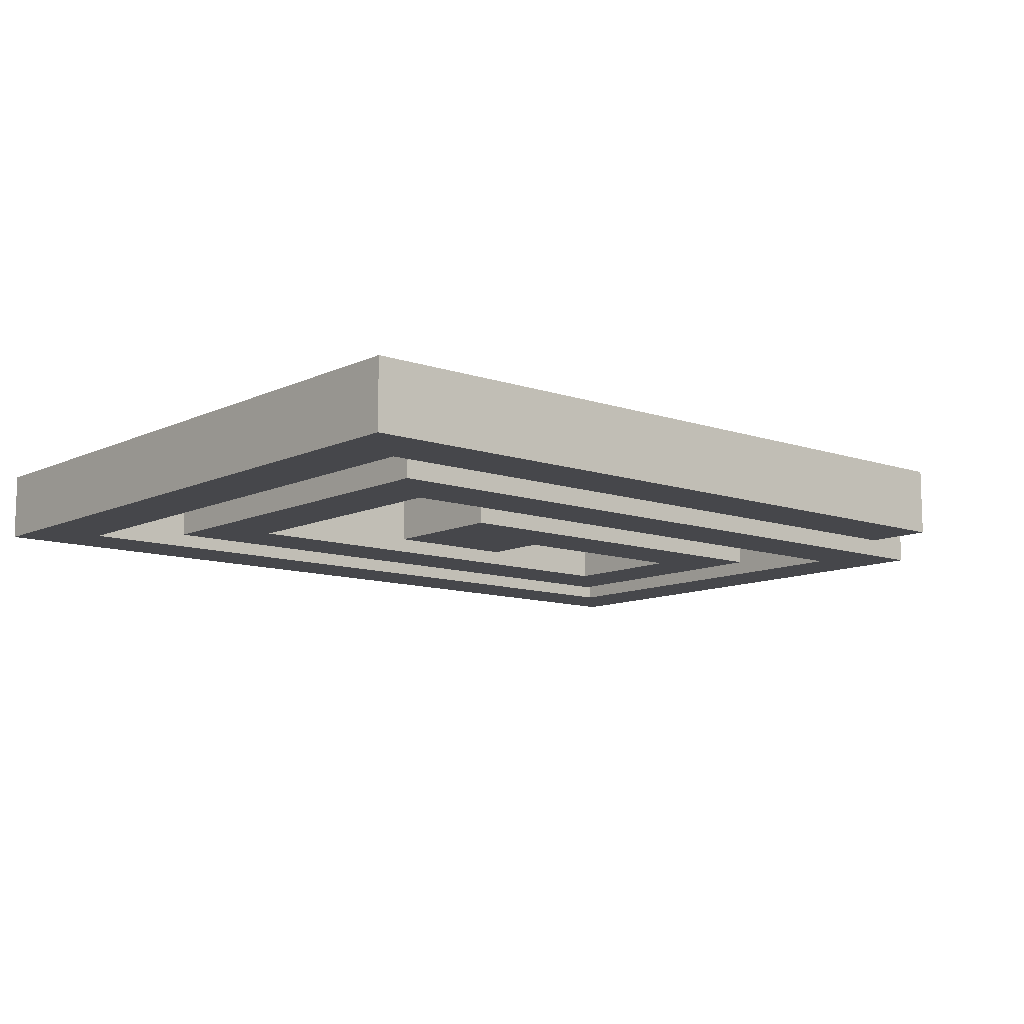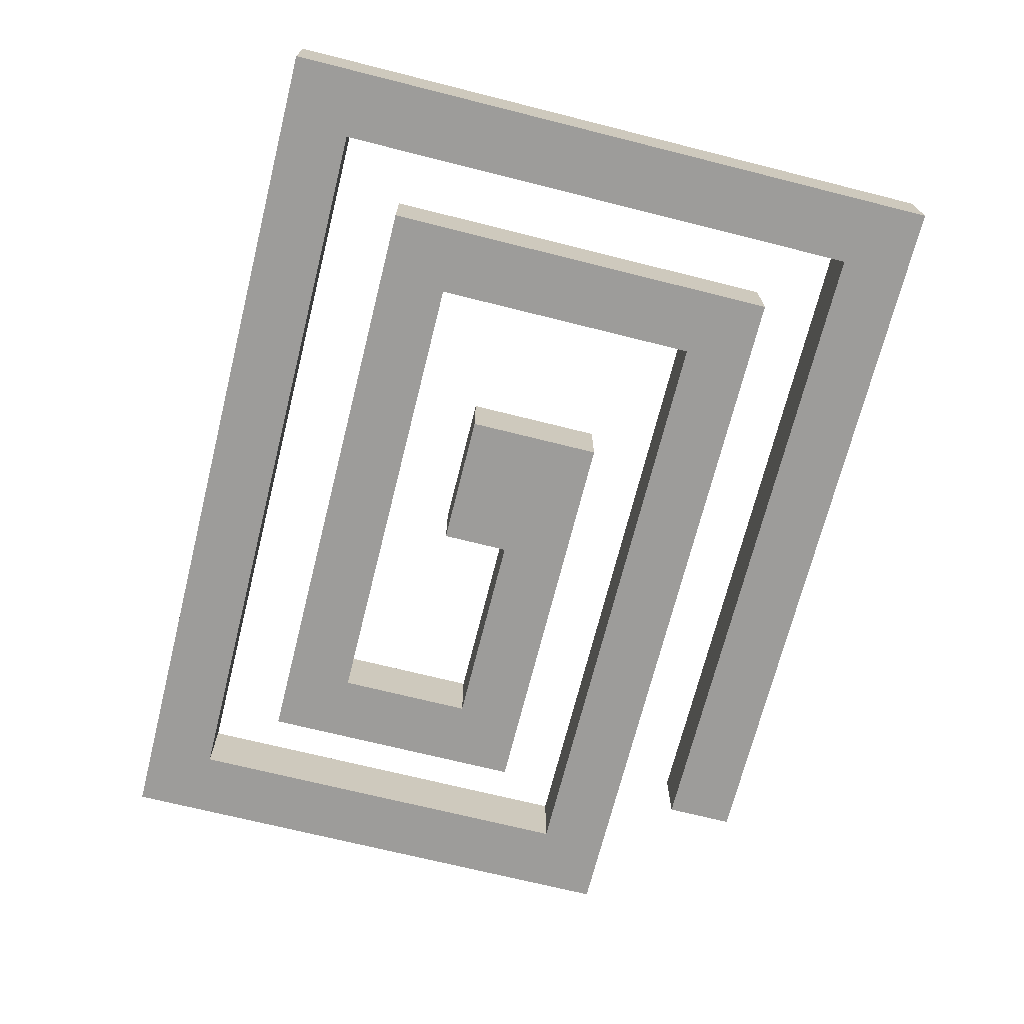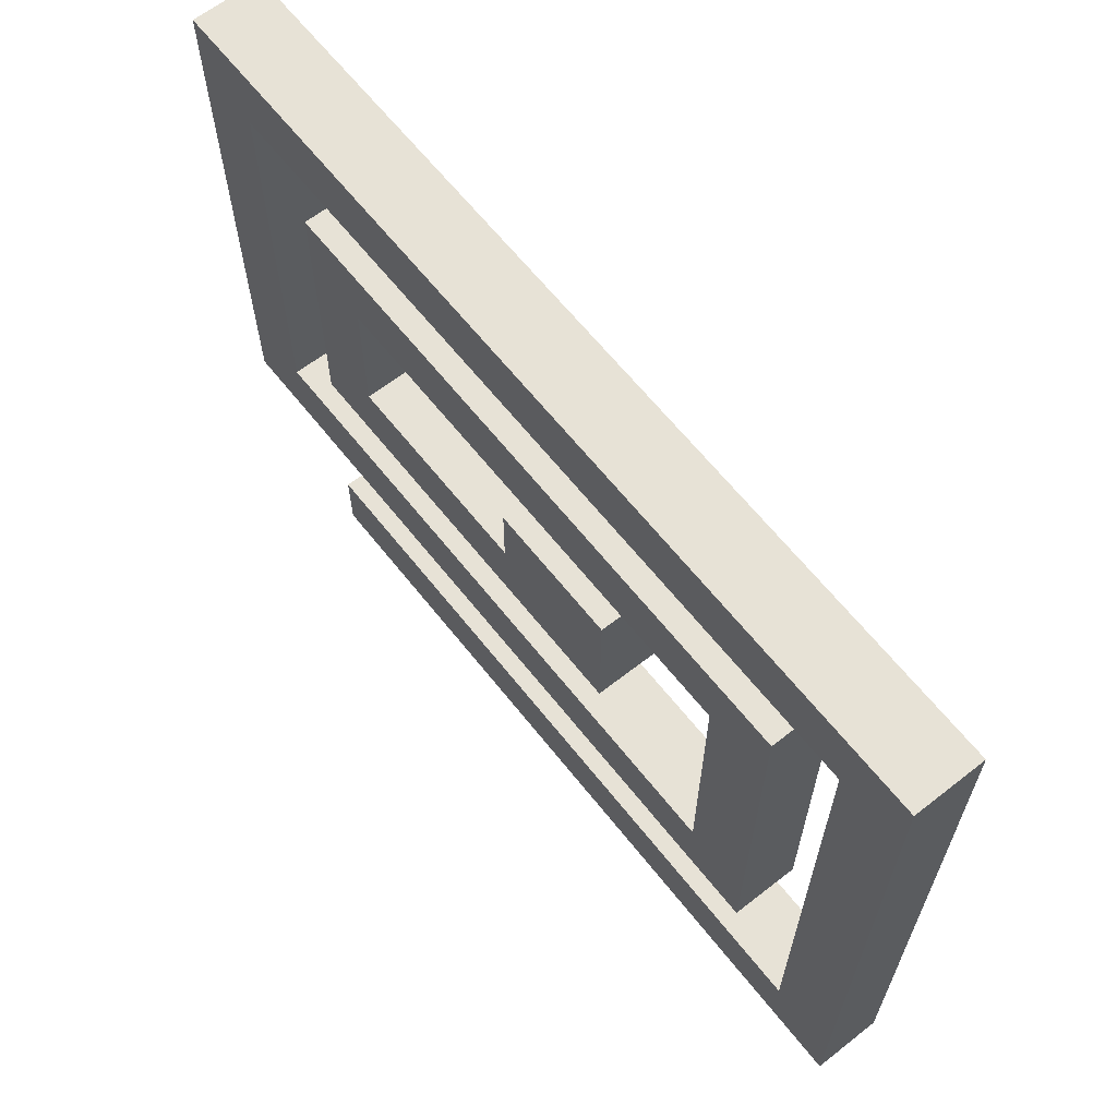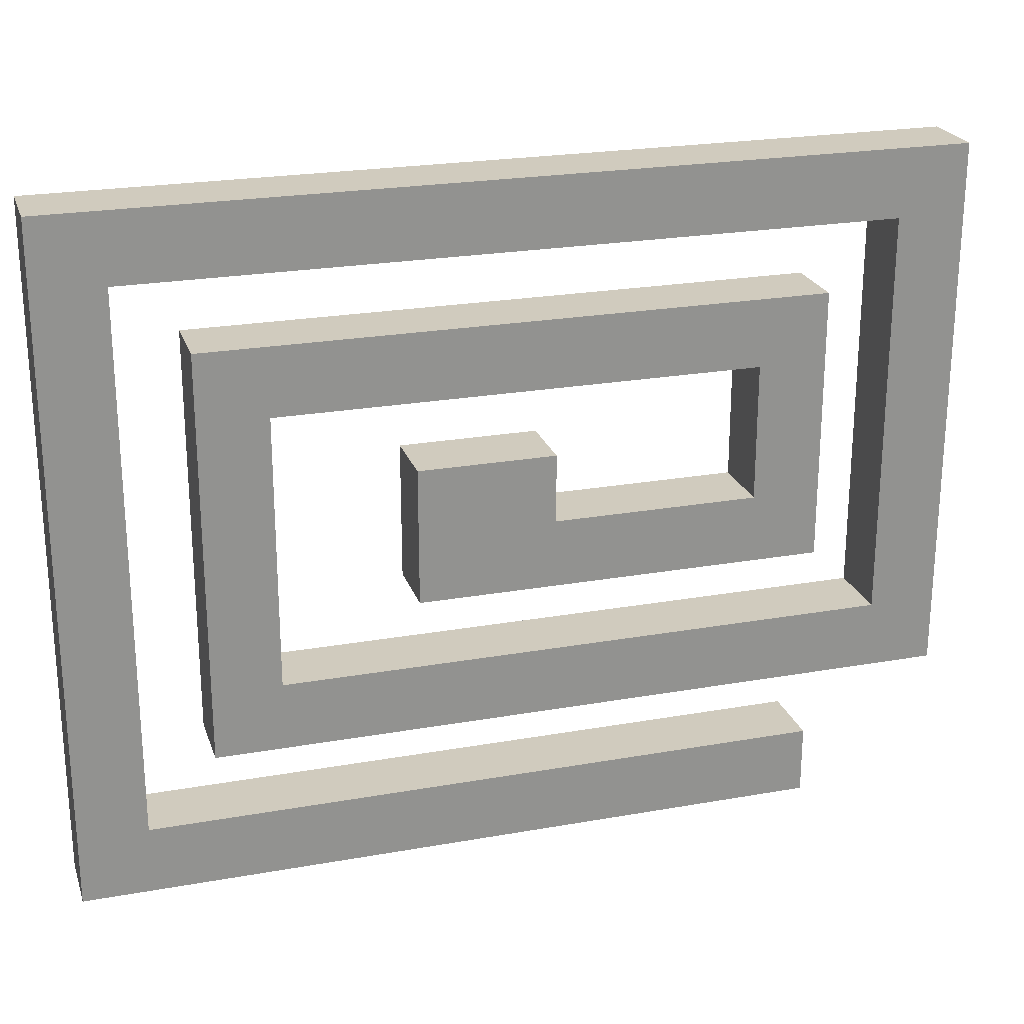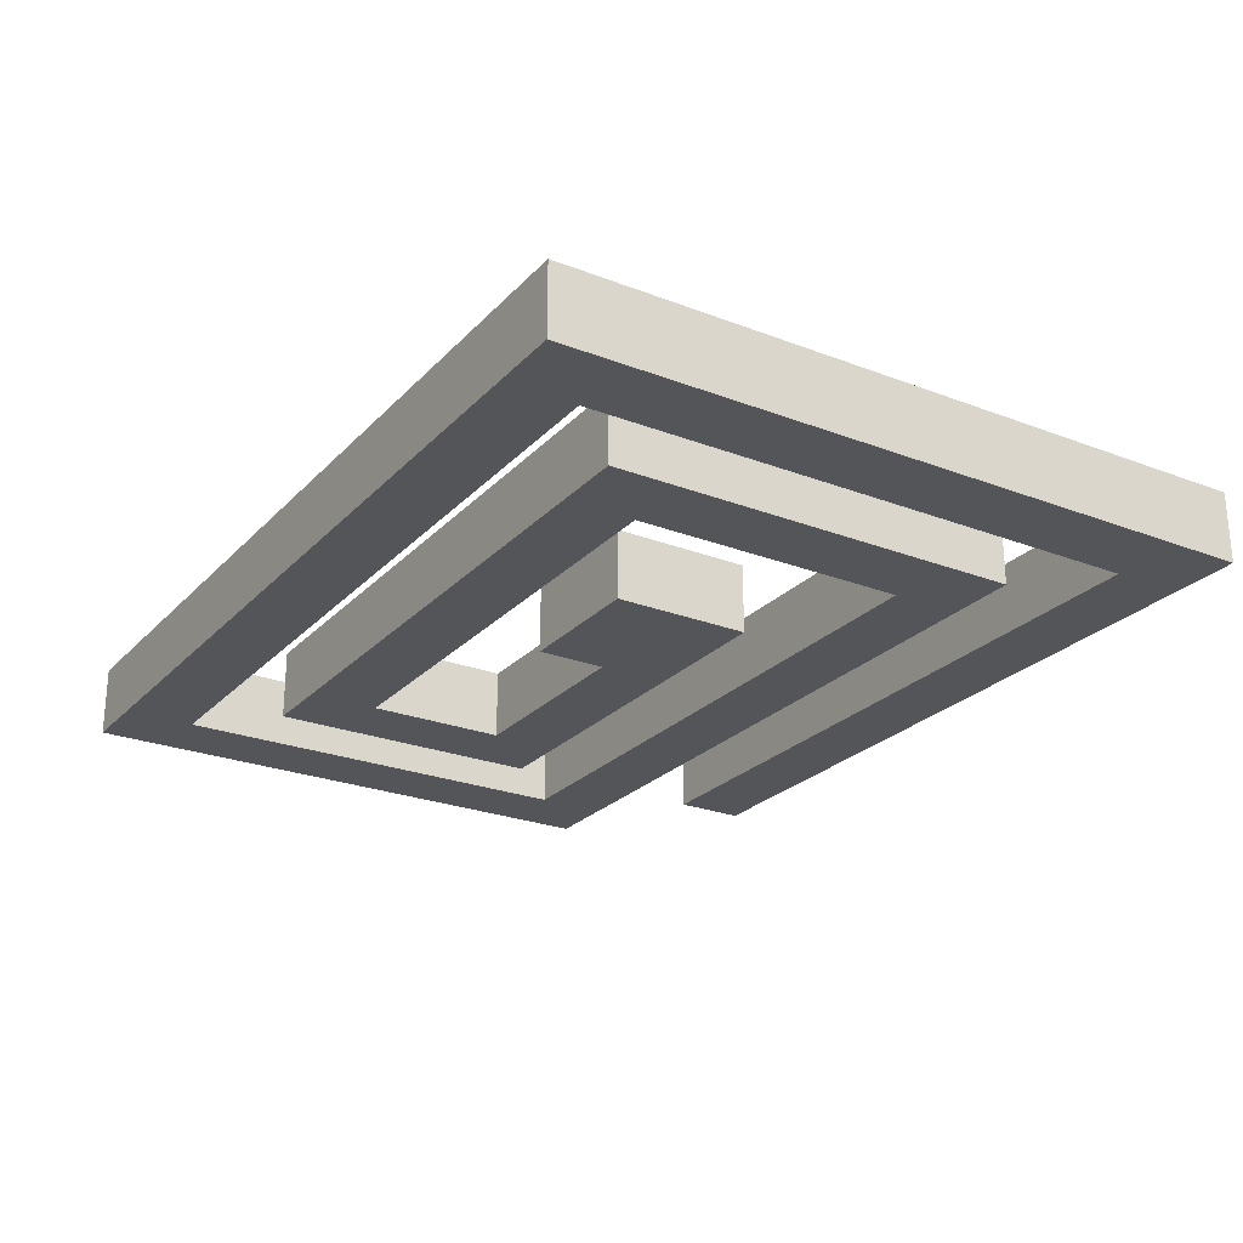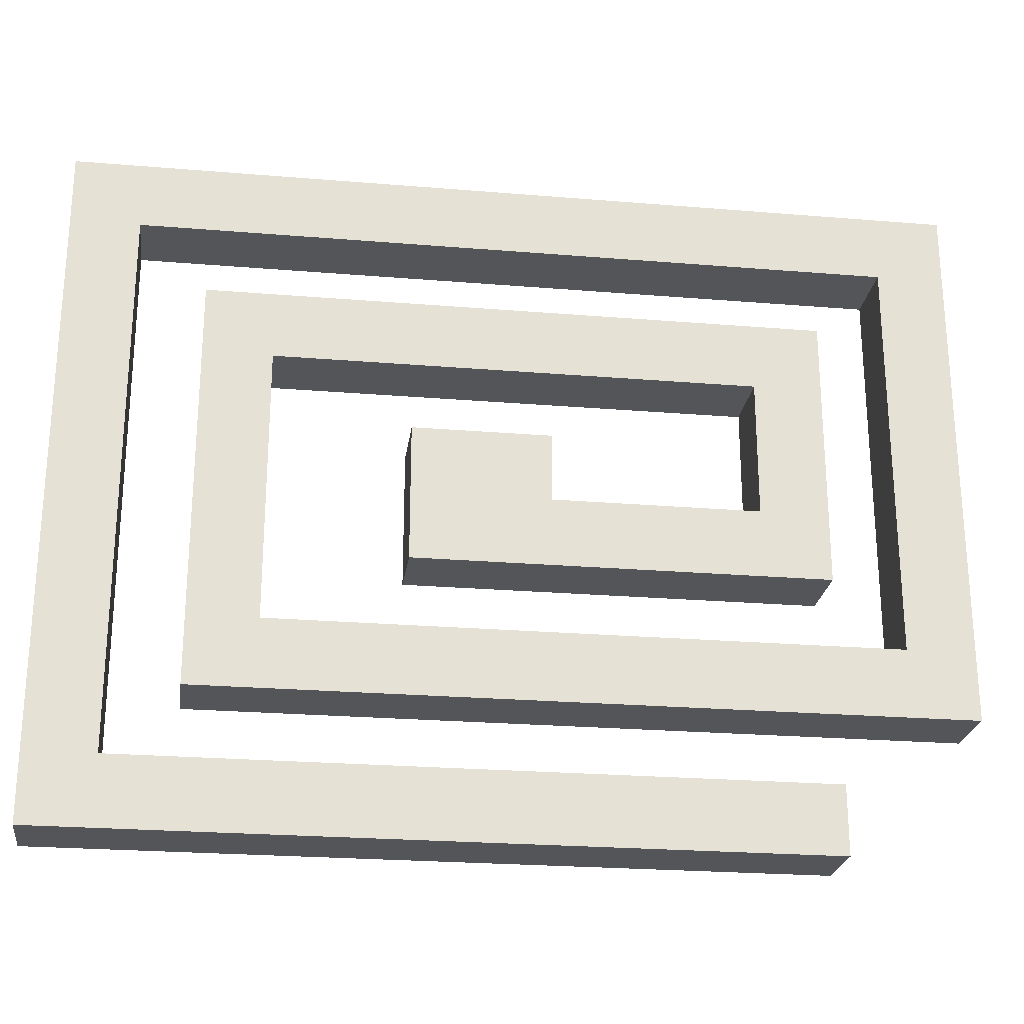
<metadata>
{"format":"obj","ext":"obj","renderer":"f3d","projection":"perspective","resolution":1024,"background":"white","views":[{"elev":-10.7,"azim":-40.6,"up":"+Z"},{"elev":-70.1,"azim":-104.1,"up":"+Z"},{"elev":63.7,"azim":-128.3,"up":"+Y"},{"elev":23.4,"azim":-16.7,"up":"+Y"},{"elev":-24.7,"azim":-122.1,"up":"+Z"},{"elev":-24.3,"azim":-7.8,"up":"+Y"}]}
</metadata>
<code>
o
v -0.65 -0.5 0.05
v -0.65 -0.5 -0.05
v -0.65 0.5 0.05
v -0.65 0.5 -0.05
v -0.45 -0.3 0.05
v -0.45 -0.3 -0.05
v -0.45 0.3 0.05
v -0.45 0.3 -0.05
v -0.15 -0.1 0.05
v -0.15 -0.1 -0.05
v -0.15 0.1 0.05
v -0.15 0.1 -0.05
v 0.35 0 0.05
v 0.35 0 -0.05
v 0.35 0.2 0.05
v 0.35 0.2 -0.05
v 0.55 -0.2 0.05
v 0.55 -0.2 -0.05
v 0.55 0.4 0.05
v 0.55 0.4 -0.05
v -0.55 -0.4 0.05
v -0.55 -0.4 -0.05
v -0.55 0.4 0.05
v -0.55 0.4 -0.05
v -0.35 -0.2 0.05
v -0.35 -0.2 -0.05
v -0.35 0.2 0.05
v -0.35 0.2 -0.05
v 0.05 0 0.05
v 0.05 0 -0.05
v 0.05 0.1 0.05
v 0.05 0.1 -0.05
v 0.45 -0.5 0.05
v 0.45 -0.5 -0.05
v 0.45 -0.4 0.05
v 0.45 -0.4 -0.05
v 0.45 -0.1 0.05
v 0.45 -0.1 -0.05
v 0.45 0.3 0.05
v 0.45 0.3 -0.05
v 0.65 -0.3 0.05
v 0.65 -0.3 -0.05
v 0.65 0.5 0.05
v 0.65 0.5 -0.05
v -0.65 -0.5 0.05
v -0.65 0.5 0.05
v -0.55 -0.4 0.05
v -0.55 0.4 0.05
v -0.45 -0.3 0.05
v -0.45 0.3 0.05
v -0.35 -0.2 0.05
v -0.35 0.2 0.05
v -0.15 -0.1 0.05
v -0.15 0.1 0.05
v 0.05 0 0.05
v 0.05 0.1 0.05
v 0.35 0 0.05
v 0.35 0.2 0.05
v 0.45 -0.5 0.05
v 0.45 -0.4 0.05
v 0.45 -0.1 0.05
v 0.45 0.3 0.05
v 0.55 -0.2 0.05
v 0.55 0.4 0.05
v 0.65 -0.3 0.05
v 0.65 0.5 0.05
v -0.65 -0.5 -0.05
v -0.65 0.5 -0.05
v -0.55 -0.4 -0.05
v -0.55 0.4 -0.05
v -0.45 -0.3 -0.05
v -0.45 0.3 -0.05
v -0.35 -0.2 -0.05
v -0.35 0.2 -0.05
v -0.15 -0.1 -0.05
v -0.15 0.1 -0.05
v 0.05 0 -0.05
v 0.05 0.1 -0.05
v 0.35 0 -0.05
v 0.35 0.2 -0.05
v 0.45 -0.5 -0.05
v 0.45 -0.4 -0.05
v 0.45 -0.1 -0.05
v 0.45 0.3 -0.05
v 0.55 -0.2 -0.05
v 0.55 0.4 -0.05
v 0.65 -0.3 -0.05
v 0.65 0.5 -0.05
v -0.65 -0.5 0.05
v 0.45 -0.5 0.05
v -0.65 -0.5 -0.05
v 0.45 -0.5 -0.05
v -0.45 -0.3 0.05
v 0.65 -0.3 0.05
v -0.45 -0.3 -0.05
v 0.65 -0.3 -0.05
v -0.15 -0.1 0.05
v 0.45 -0.1 0.05
v -0.15 -0.1 -0.05
v 0.45 -0.1 -0.05
v -0.35 0.2 0.05
v 0.35 0.2 0.05
v -0.35 0.2 -0.05
v 0.35 0.2 -0.05
v -0.55 0.4 0.05
v 0.55 0.4 0.05
v -0.55 0.4 -0.05
v 0.55 0.4 -0.05
v -0.55 -0.4 0.05
v 0.45 -0.4 0.05
v -0.55 -0.4 -0.05
v 0.45 -0.4 -0.05
v -0.35 -0.2 0.05
v 0.55 -0.2 0.05
v -0.35 -0.2 -0.05
v 0.55 -0.2 -0.05
v 0.05 0 0.05
v 0.35 0 0.05
v 0.05 0 -0.05
v 0.35 0 -0.05
v -0.15 0.1 0.05
v 0.05 0.1 0.05
v -0.15 0.1 -0.05
v 0.05 0.1 -0.05
v -0.45 0.3 0.05
v 0.45 0.3 0.05
v -0.45 0.3 -0.05
v 0.45 0.3 -0.05
v -0.65 0.5 0.05
v 0.65 0.5 0.05
v -0.65 0.5 -0.05
v 0.65 0.5 -0.05
f 3 2 1
f 4 2 3
f 7 6 5
f 8 6 7
f 11 10 9
f 12 10 11
f 15 14 13
f 16 14 15
f 19 18 17
f 20 18 19
f 21 22 23
f 23 22 24
f 25 26 27
f 27 26 28
f 29 30 31
f 31 30 32
f 33 34 35
f 35 34 36
f 37 38 39
f 39 38 40
f 41 42 43
f 43 42 44
f 47 46 45
f 48 46 47
f 51 50 49
f 52 50 51
f 55 54 53
f 56 54 55
f 57 55 53
f 58 50 52
f 59 47 45
f 60 47 59
f 61 58 57
f 61 57 53
f 62 50 58
f 62 58 61
f 63 51 49
f 64 46 48
f 65 63 49
f 65 64 63
f 66 46 64
f 66 64 65
f 67 68 69
f 69 68 70
f 71 72 73
f 73 72 74
f 75 76 77
f 77 76 78
f 75 77 79
f 74 72 80
f 67 69 81
f 81 69 82
f 79 80 83
f 75 79 83
f 80 72 84
f 83 80 84
f 71 73 85
f 70 68 86
f 71 85 87
f 85 86 87
f 86 68 88
f 87 86 88
f 91 90 89
f 92 90 91
f 95 94 93
f 96 94 95
f 99 98 97
f 100 98 99
f 103 102 101
f 104 102 103
f 107 106 105
f 108 106 107
f 109 110 111
f 111 110 112
f 113 114 115
f 115 114 116
f 117 118 119
f 119 118 120
f 121 122 123
f 123 122 124
f 125 126 127
f 127 126 128
f 129 130 131
f 131 130 132

</code>
